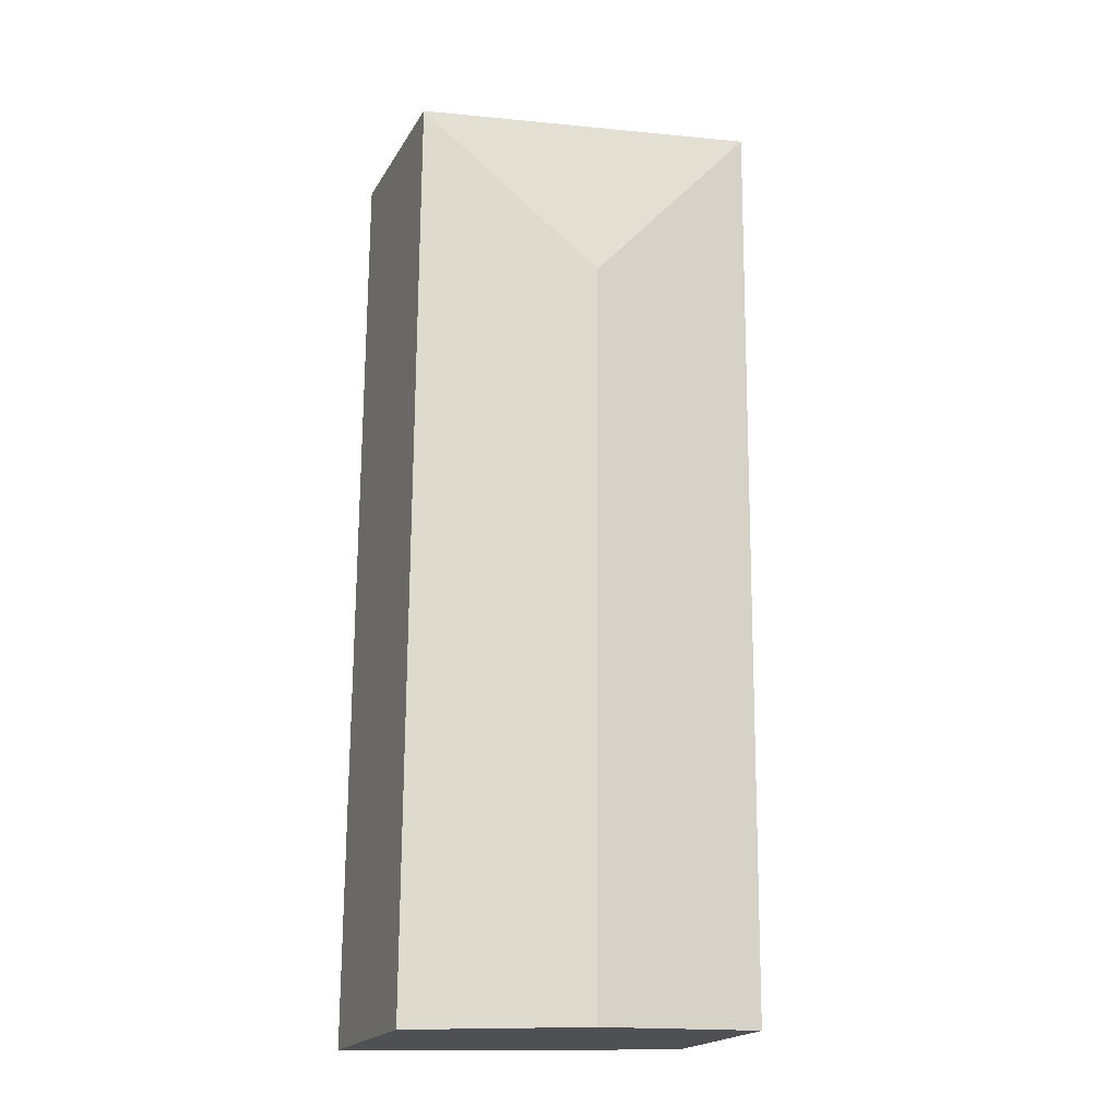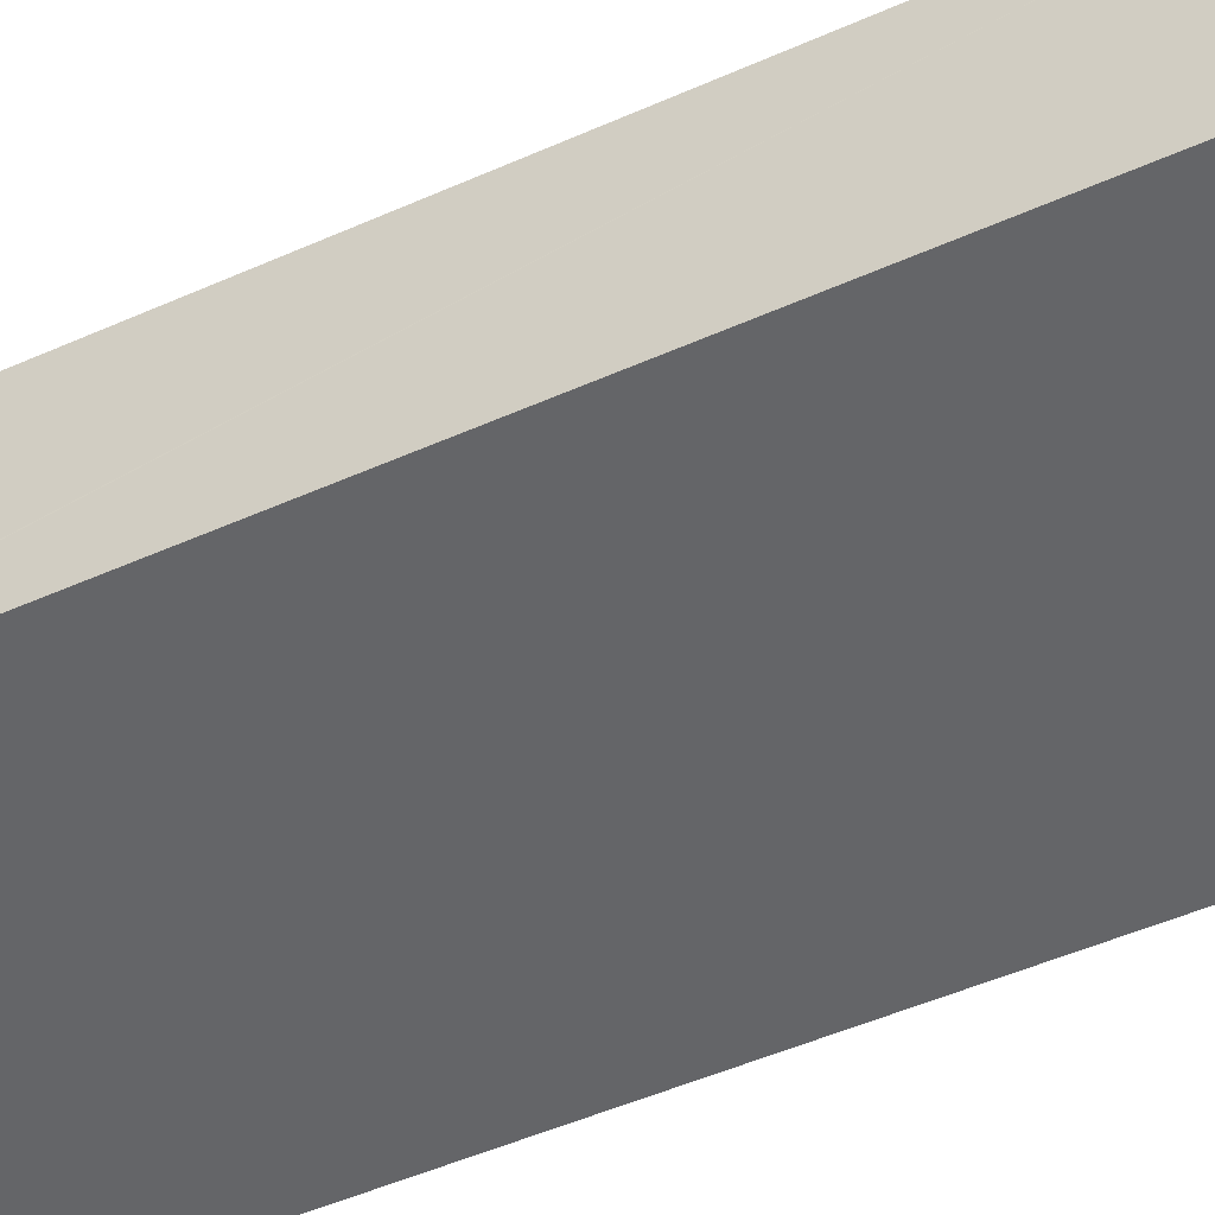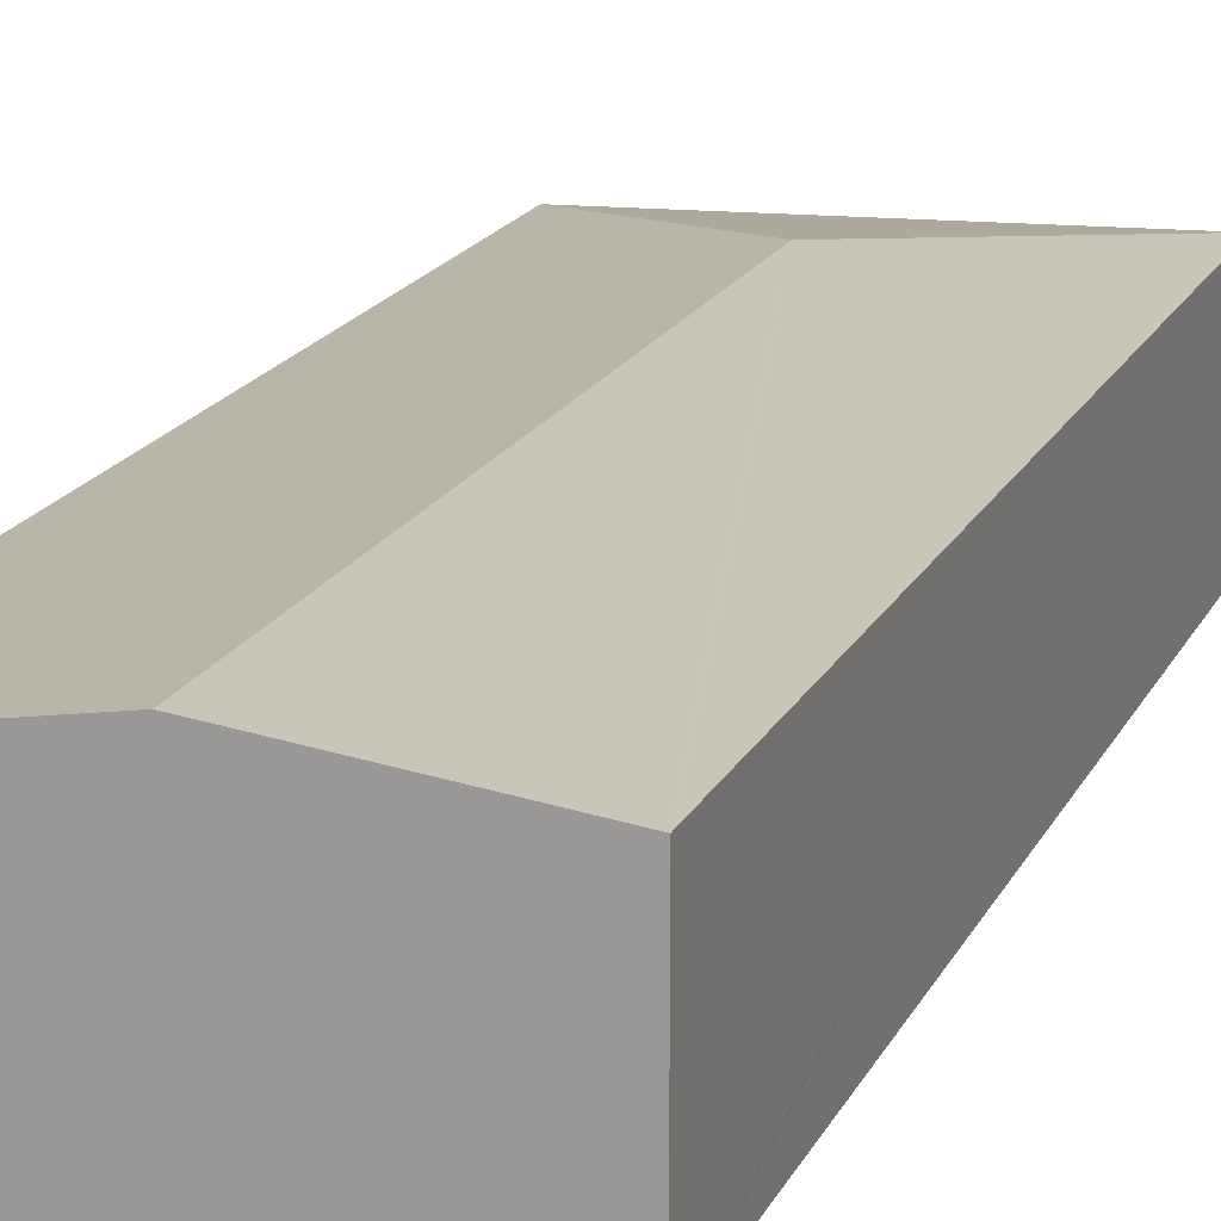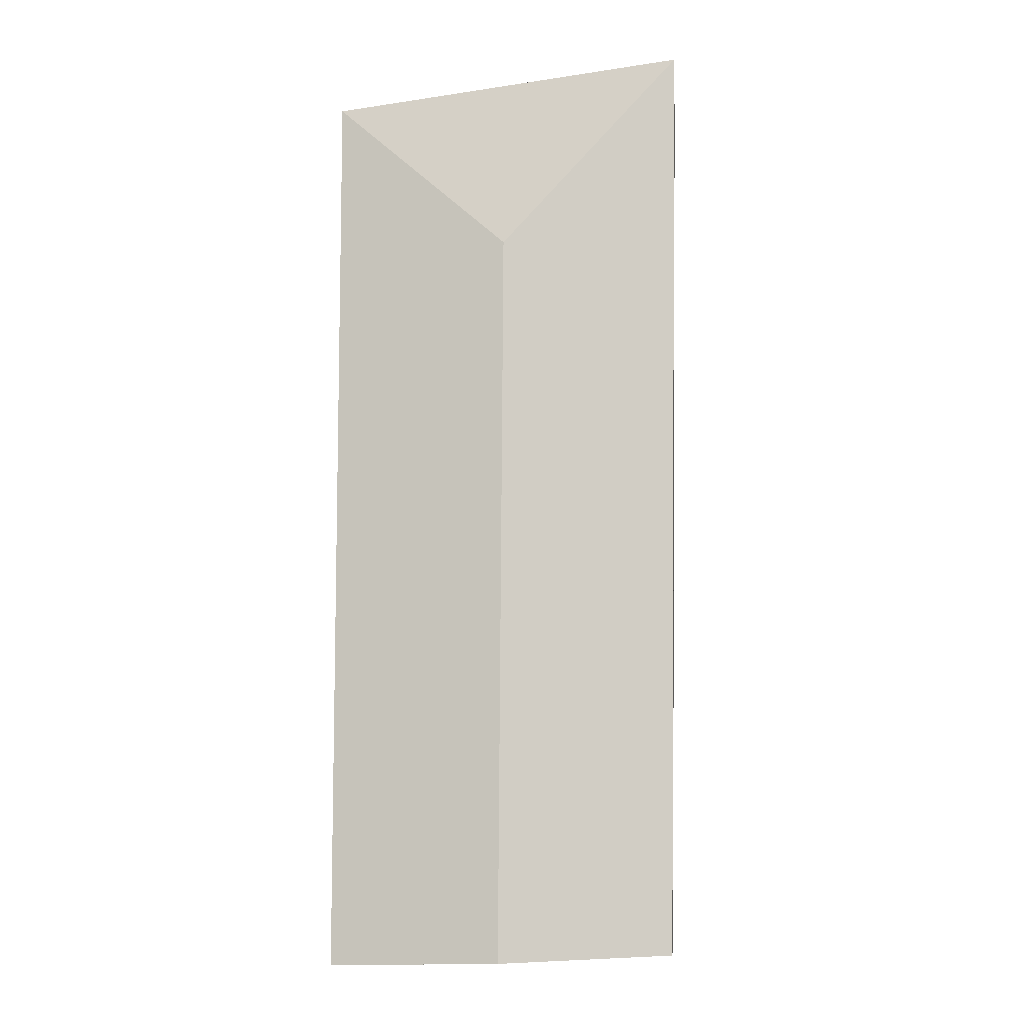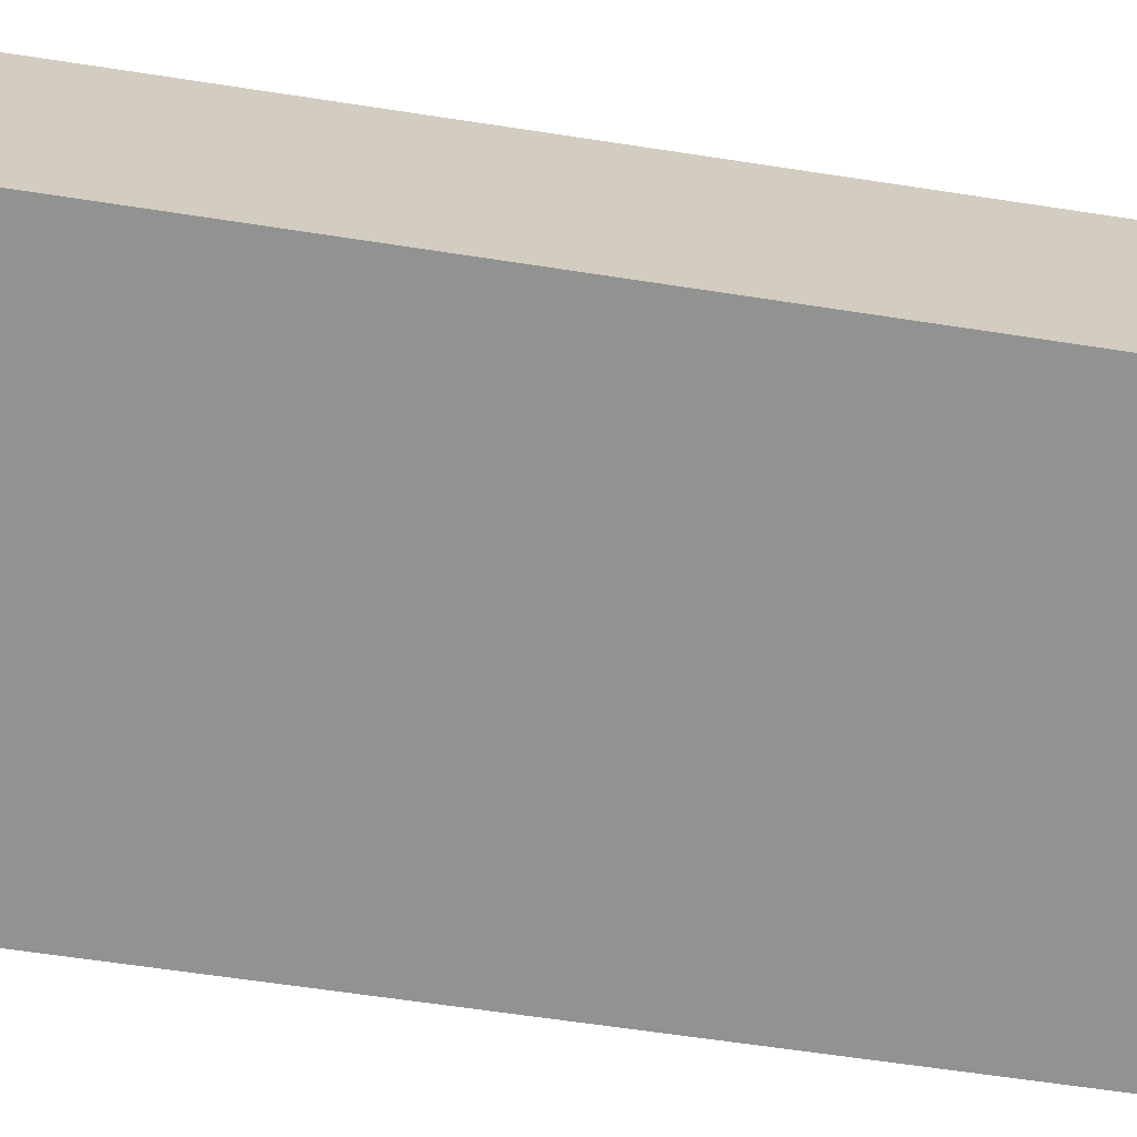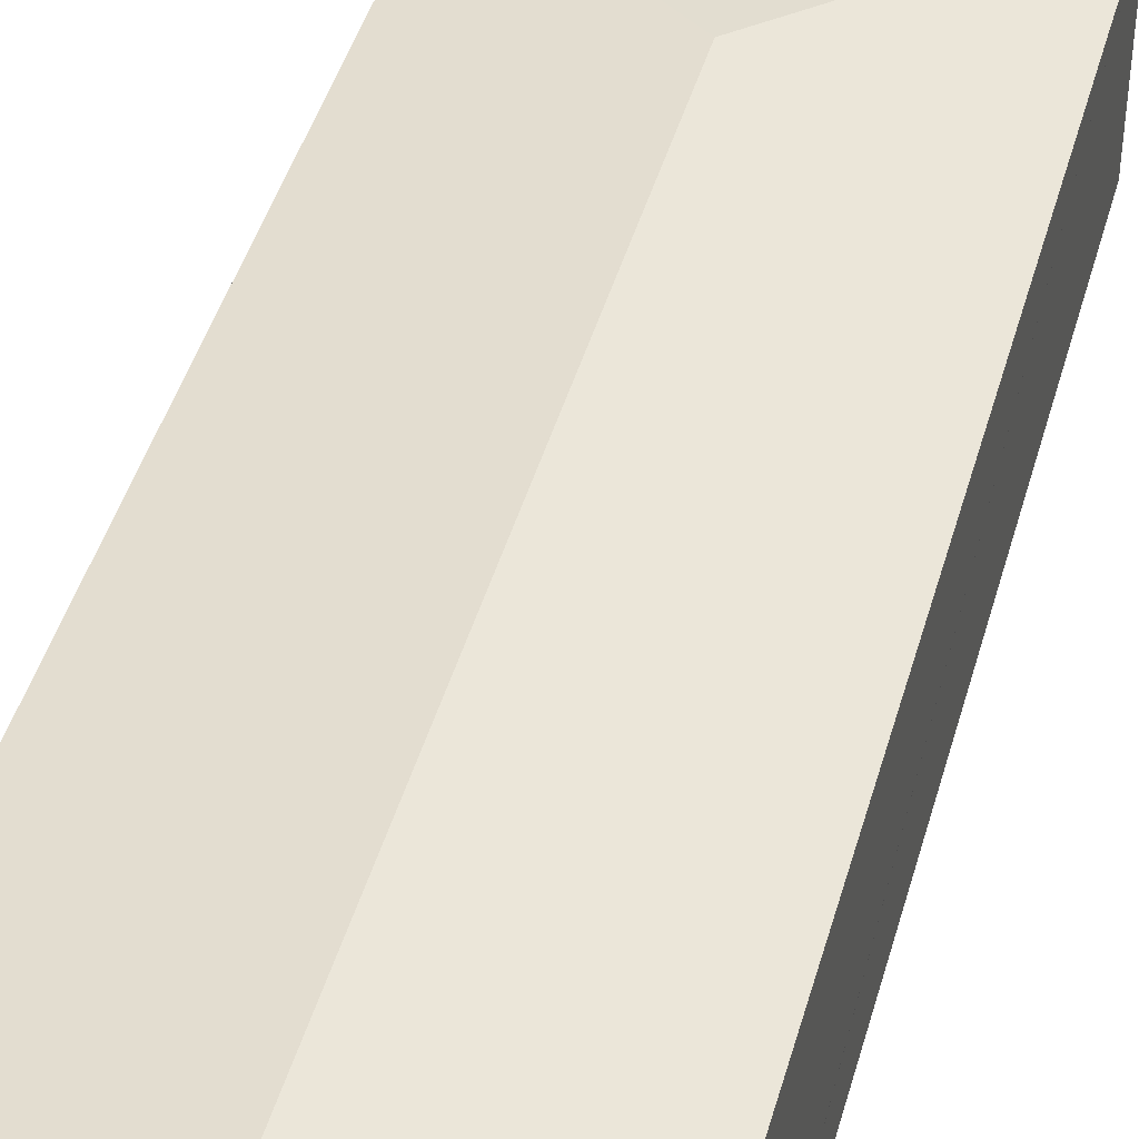
<metadata>
{"format":"obj","ext":"obj","renderer":"f3d","projection":"perspective","resolution":1024,"background":"white","views":[{"elev":-19.6,"azim":158.0,"up":"+Z"},{"elev":-51.5,"azim":-64.9,"up":"+Y"},{"elev":17.0,"azim":-162.0,"up":"+Y"},{"elev":-6.1,"azim":-174.8,"up":"+Z"},{"elev":-66.2,"azim":81.0,"up":"+Y"},{"elev":43.3,"azim":-165.3,"up":"+Y"}]}
</metadata>
<code>
v  0.582 1.754 -8.864
v  1.7 1.93 -1.903
v  1.752 1.928 -8.911
v  0.098 1.682 -8.845
v  0.098 1.682 -8.802
v  0.001 1.68 -0.124
v  0 1.68 1.029e-16
v  3.376 1.681 -0.435
v  3.407 1.682 -8.976
v  0.098 5.416e-16 -8.845
v  0.098 5.39e-16 -8.802
v  0.001 7.593e-18 -0.124
v  0 0 0
v  3.376 2.664e-17 -0.435
v  3.407 5.496e-16 -8.976
v  1.752 5.456e-16 -8.911
v  0.582 5.428e-16 -8.864
g defaultobject
f 1 2 3
f 2 1 4
f 2 4 5
f 2 5 6
f 2 6 7
f 2 7 8
f 3 8 9
f 8 3 2
f 10 5 4
f 5 10 6
f 6 10 11
f 6 11 12
f 6 12 7
f 7 12 13
f 7 14 8
f 14 7 13
f 8 15 9
f 15 8 14
f 15 3 9
f 3 15 16
f 3 16 1
f 1 16 17
f 1 17 4
f 4 17 10
f 12 14 13
f 14 12 11
f 14 11 15
f 15 11 17
f 17 11 10
f 15 17 16

</code>
